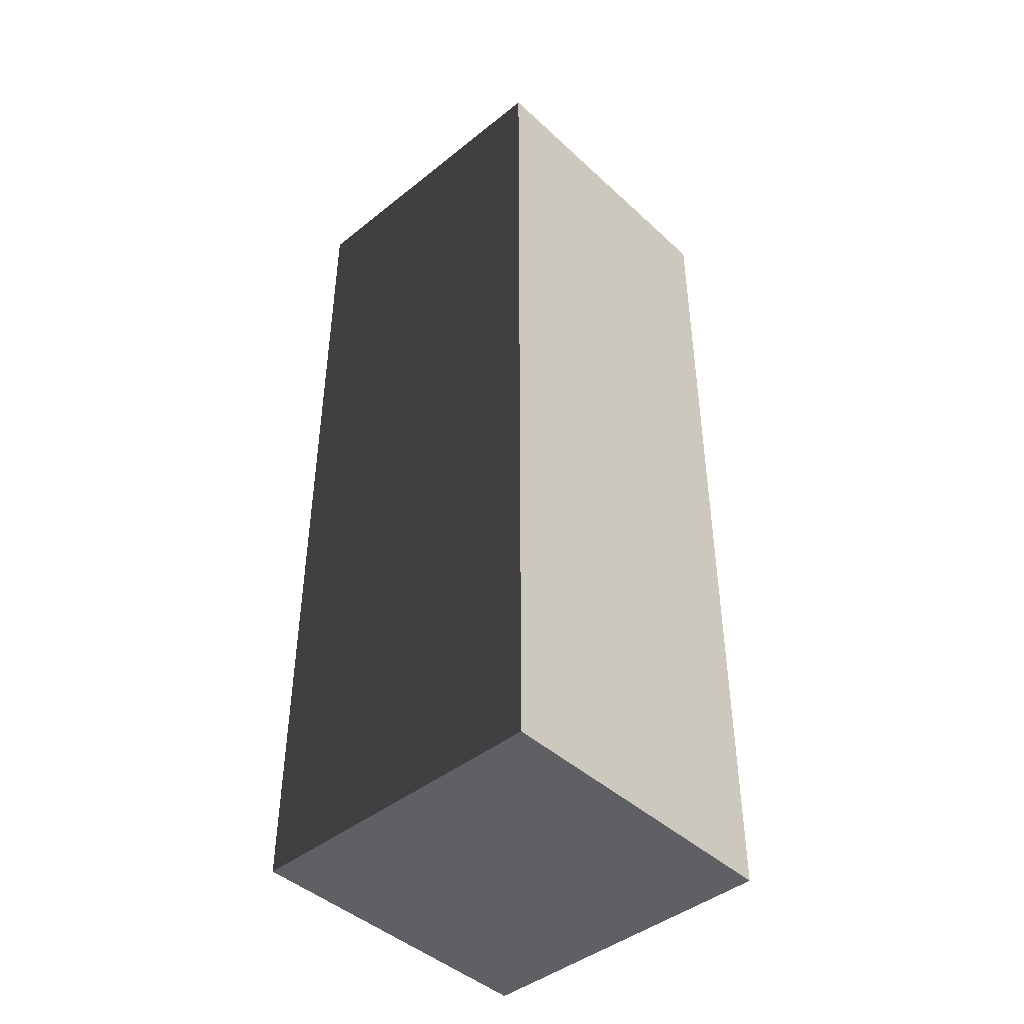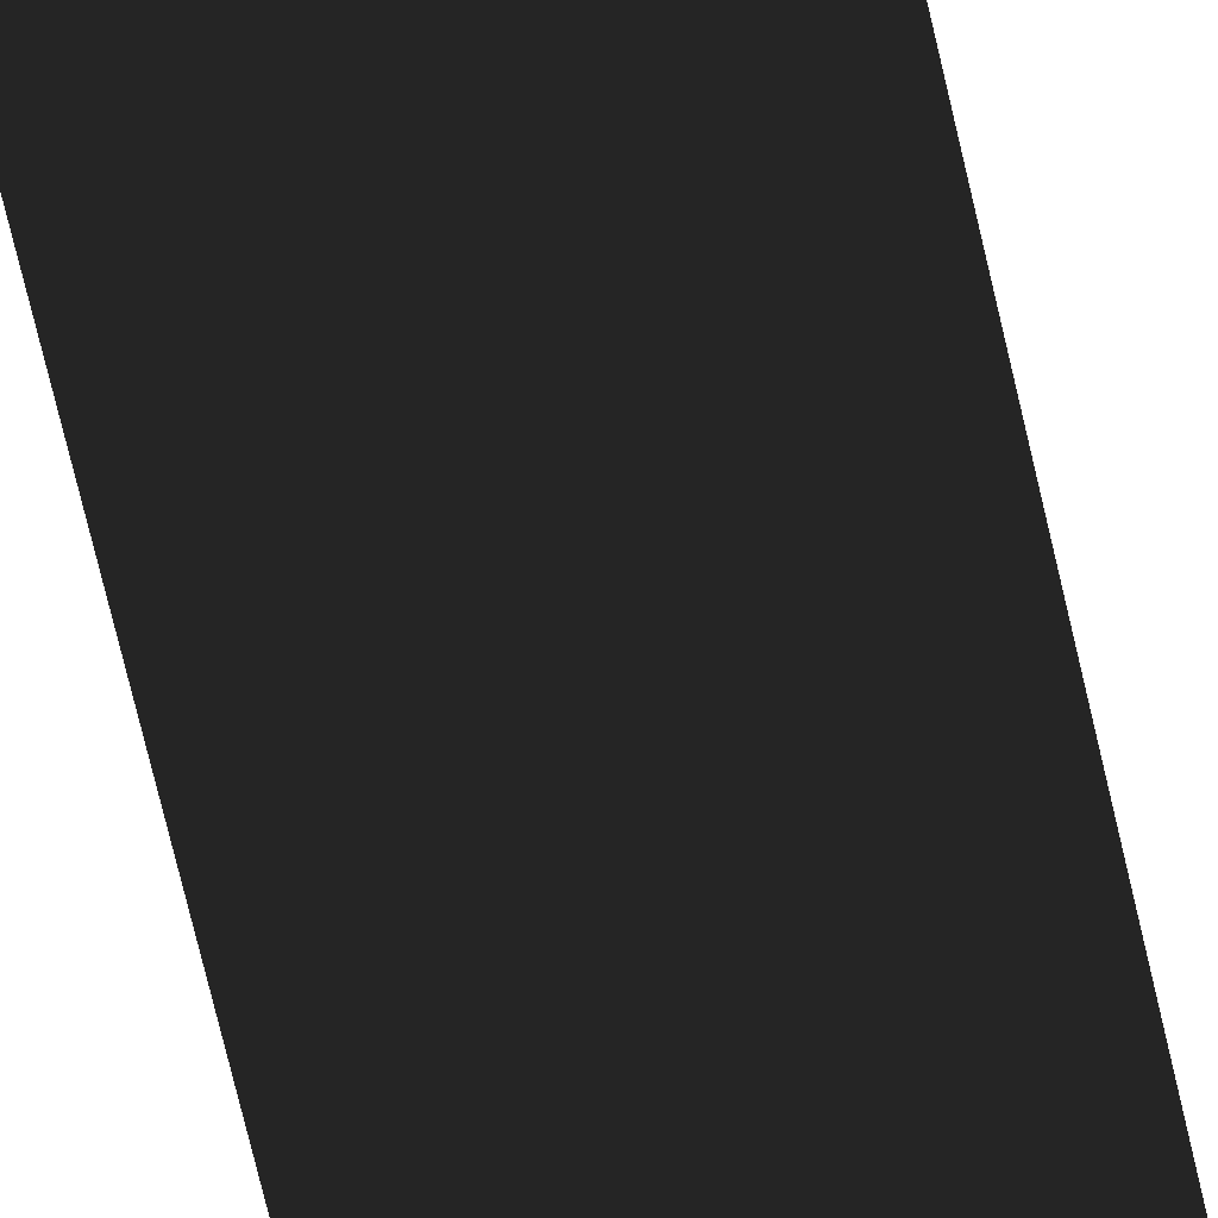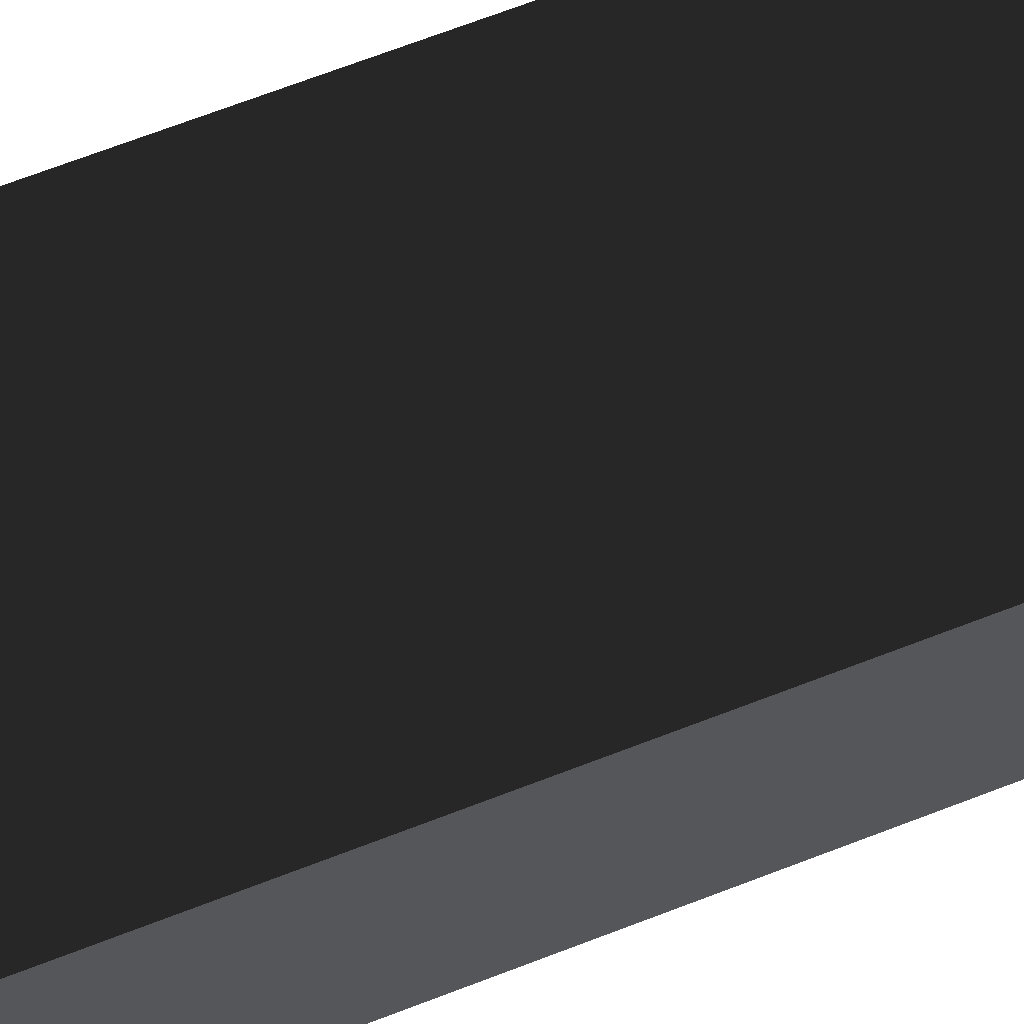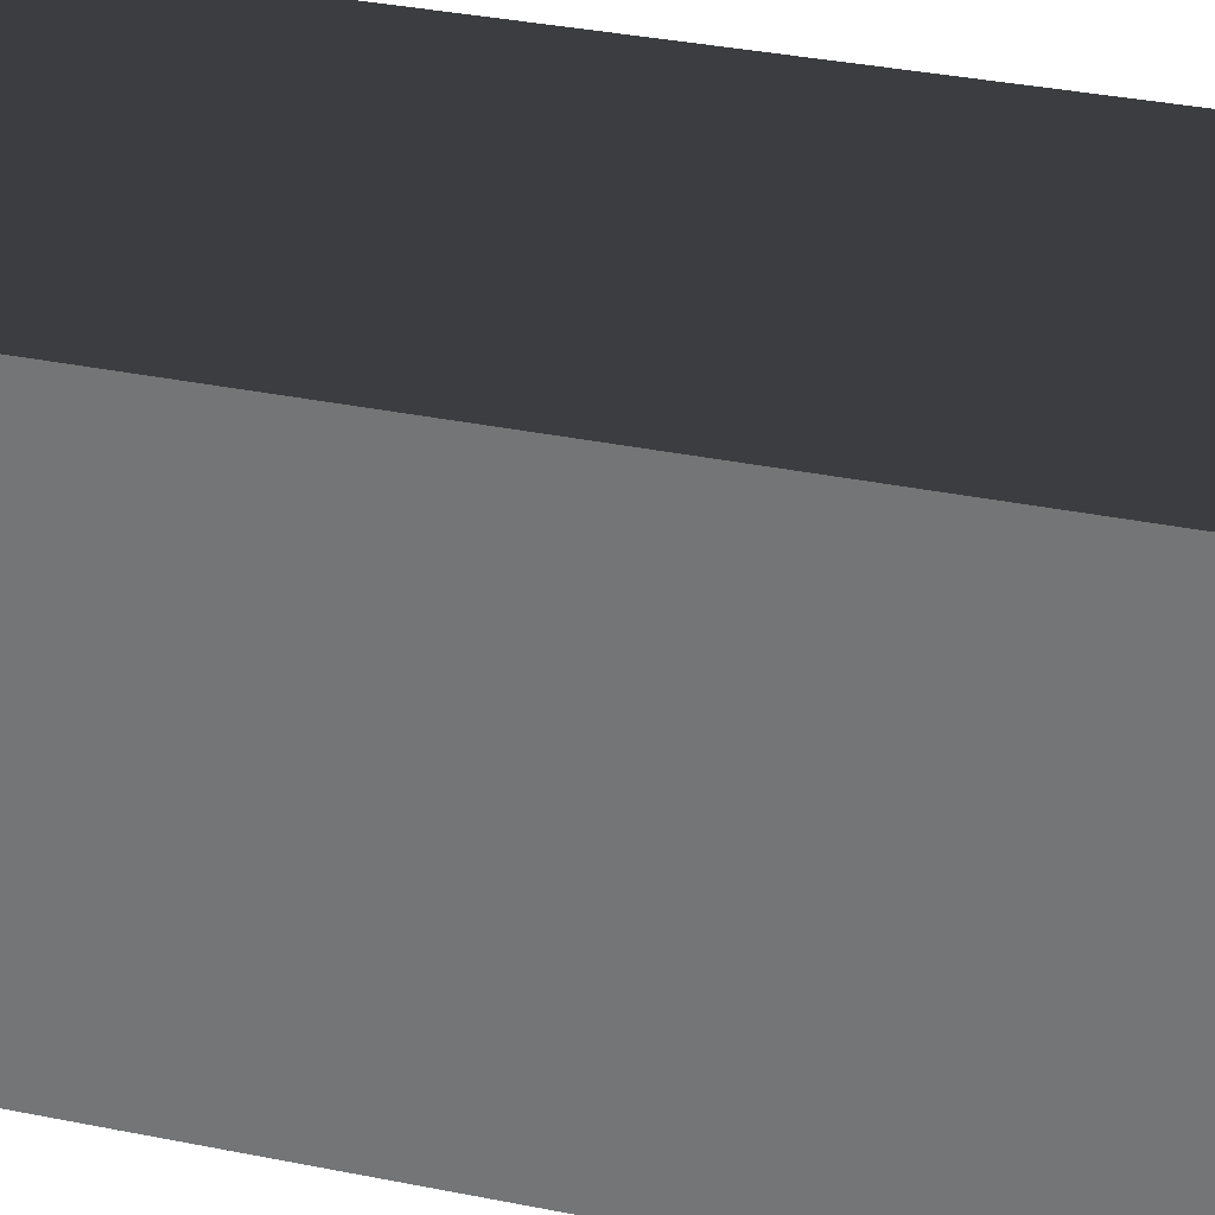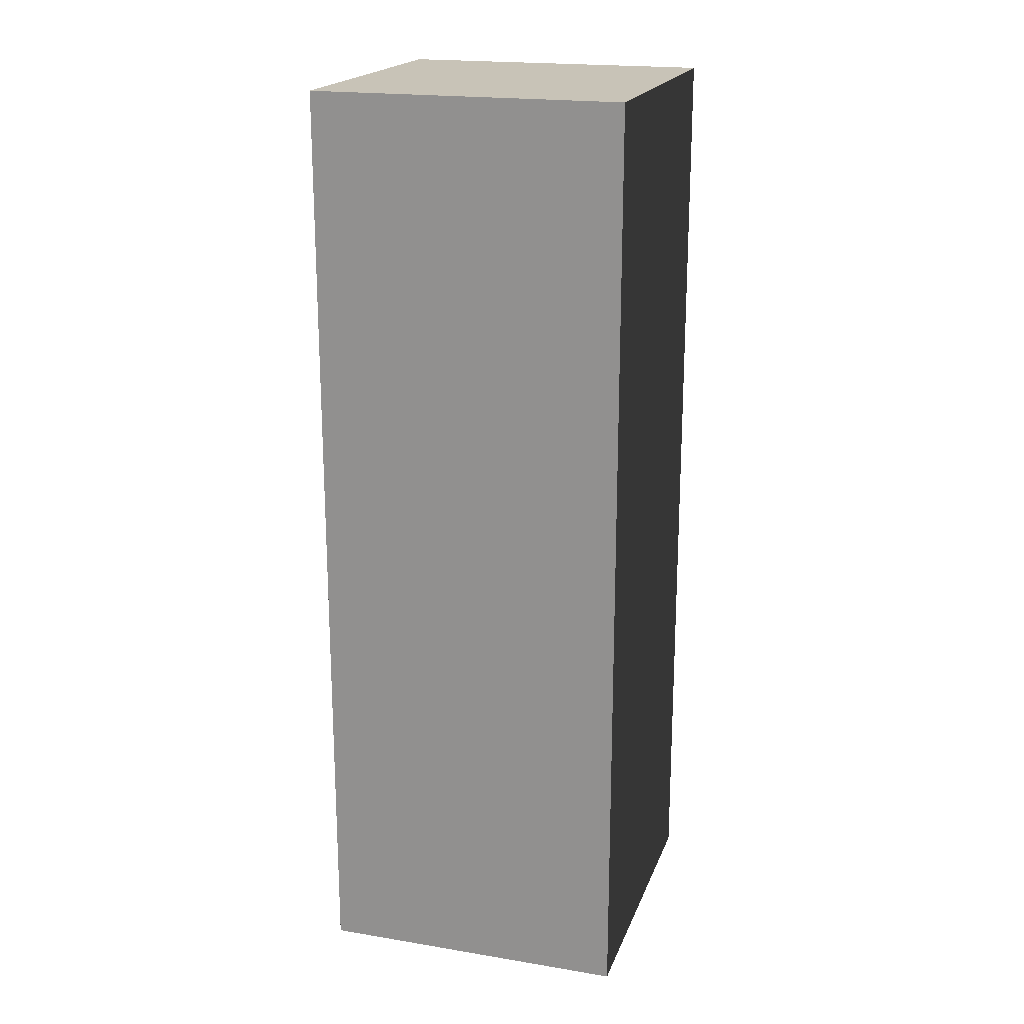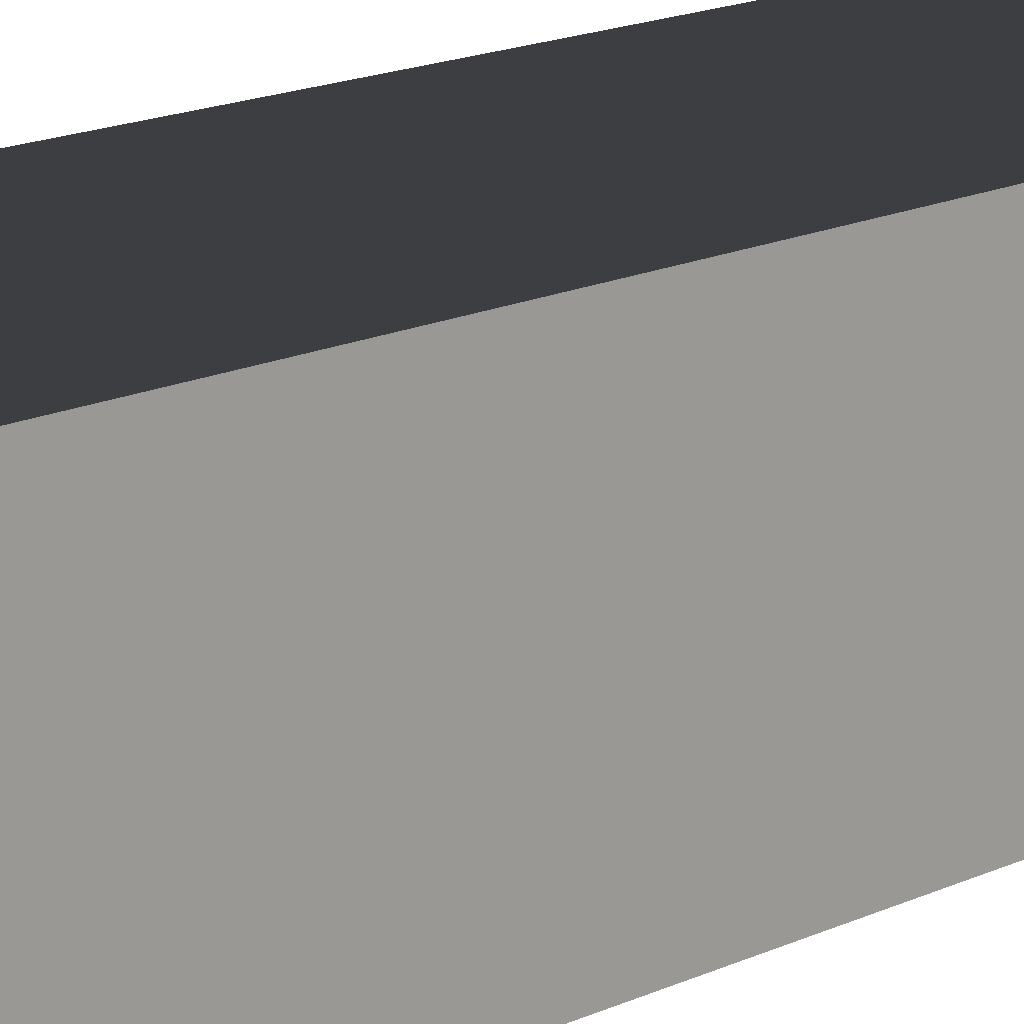
<metadata>
{"format":"obj","ext":"obj","renderer":"f3d","projection":"perspective","resolution":1024,"background":"white","views":[{"elev":-44.0,"azim":-137.0,"up":"+Y"},{"elev":-79.7,"azim":-166.4,"up":"+Z"},{"elev":71.5,"azim":-110.8,"up":"+Z"},{"elev":30.0,"azim":107.2,"up":"+Z"},{"elev":19.7,"azim":107.0,"up":"+Y"},{"elev":19.8,"azim":-128.7,"up":"+Z"}]}
</metadata>
<code>
o cube
v -0.1125 0     -0.1125
v -0.1125 0      0.1125
v  0.1125 0      0.1125
v  0.1125 0     -0.1125
v -0.1125 0.675 -0.1125
v -0.1125 0.675  0.1125
v  0.1125 0.675  0.1125
v  0.1125 0.675 -0.1125
g template
f 3 4 8
f 3 8 7
f 1 2 6
f 1 6 5
f 8 5 6
f 8 6 7
f 1 4 3
f 1 3 2
f 1 5 8
f 1 8 4
f 3 7 6
f 3 6 2

</code>
